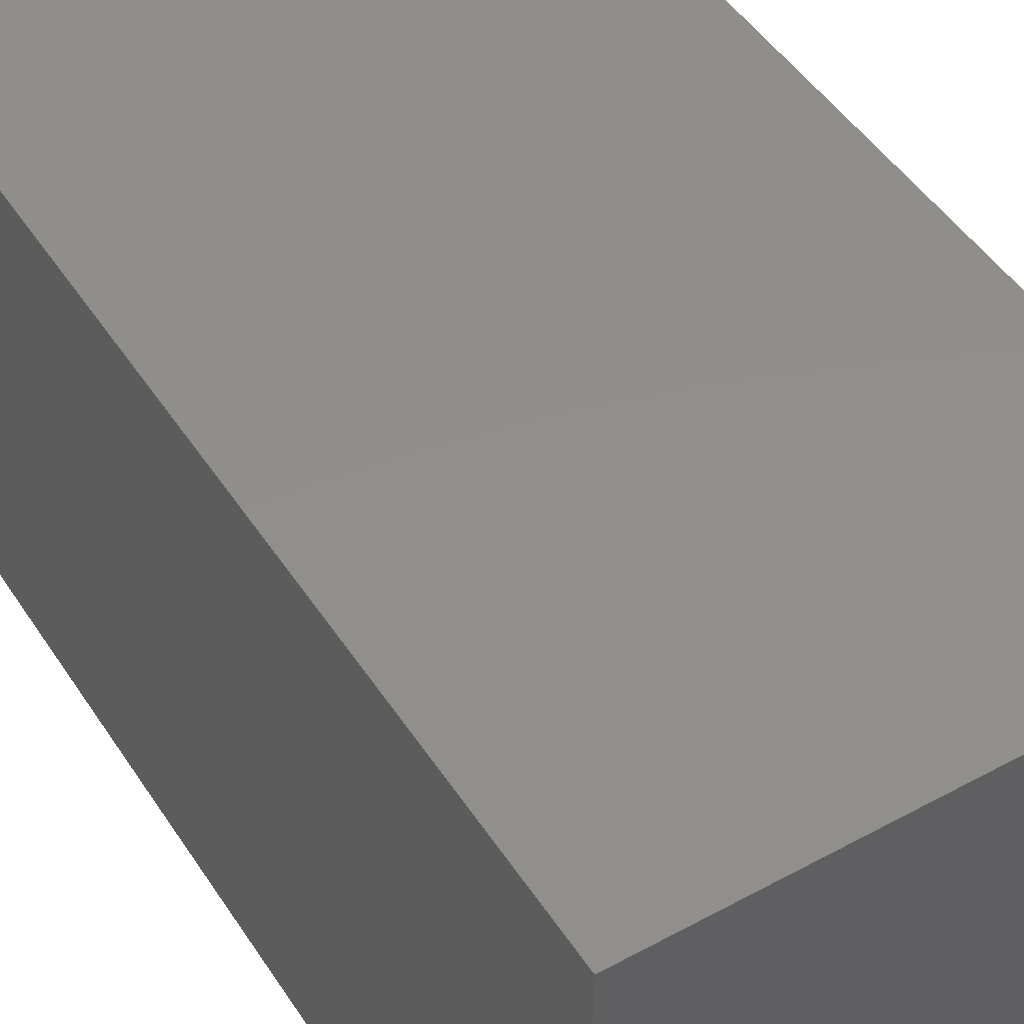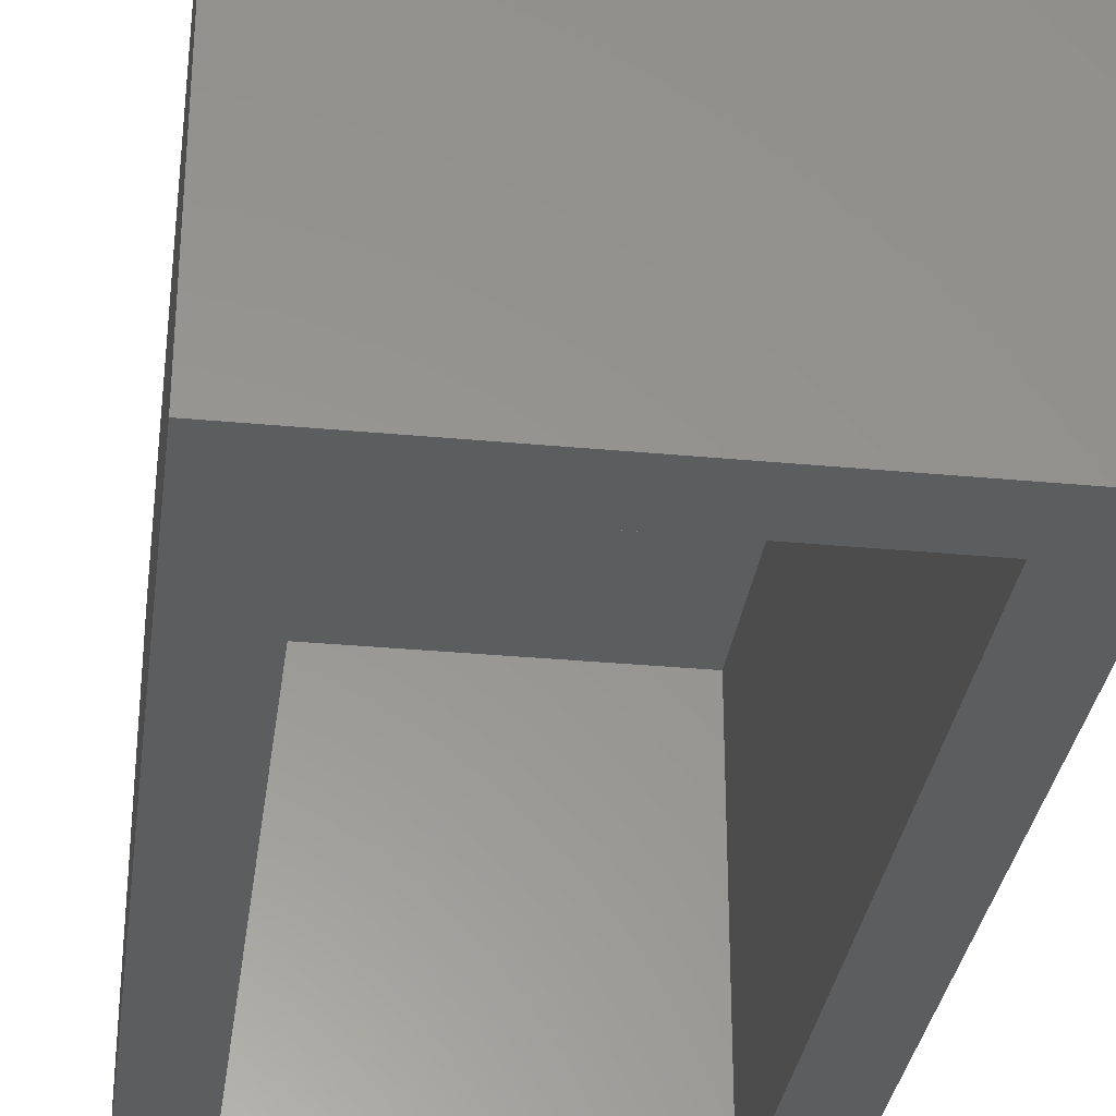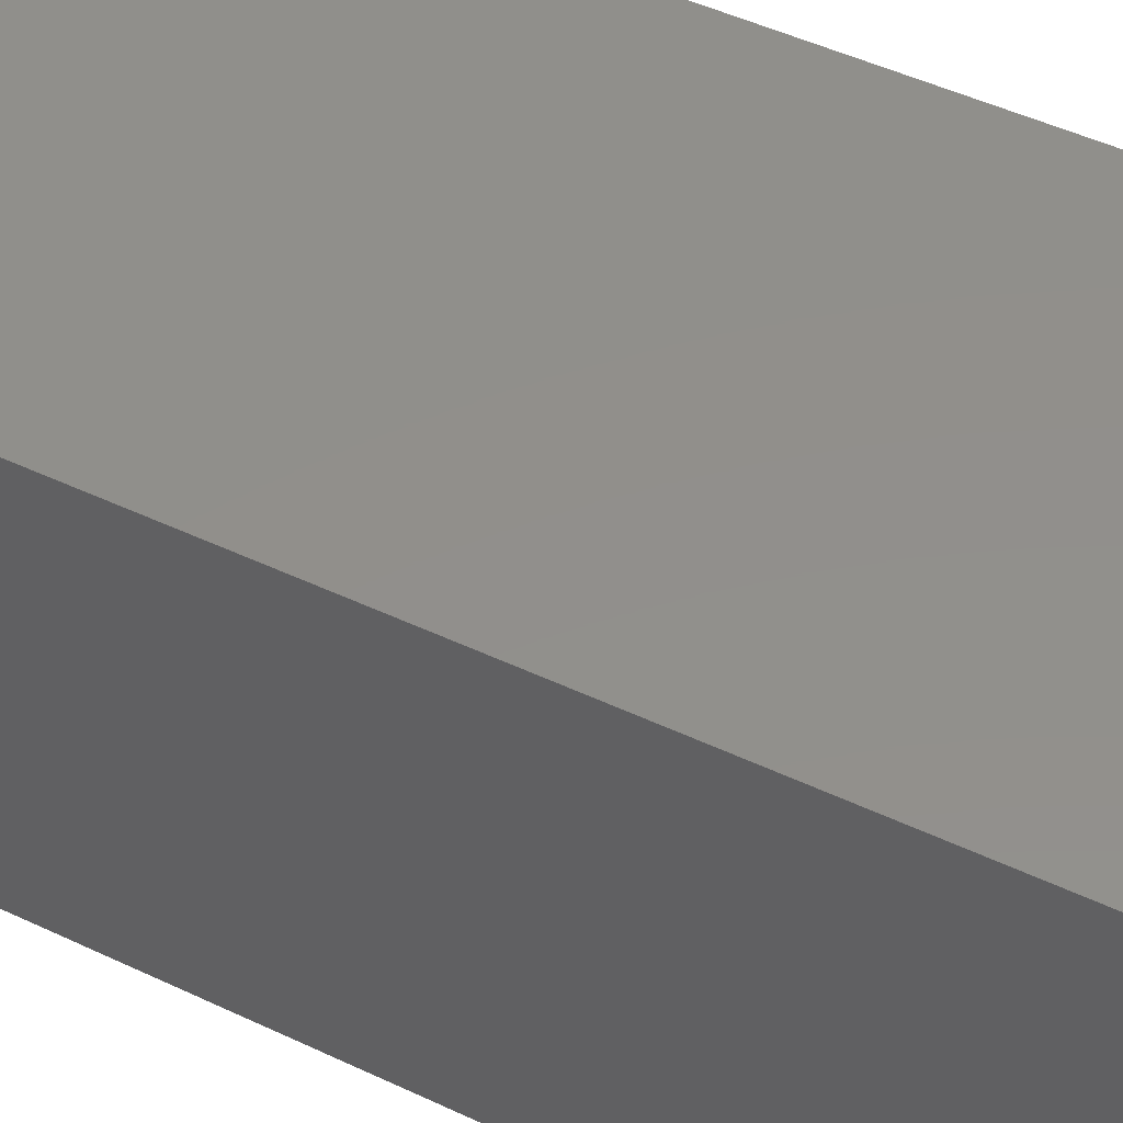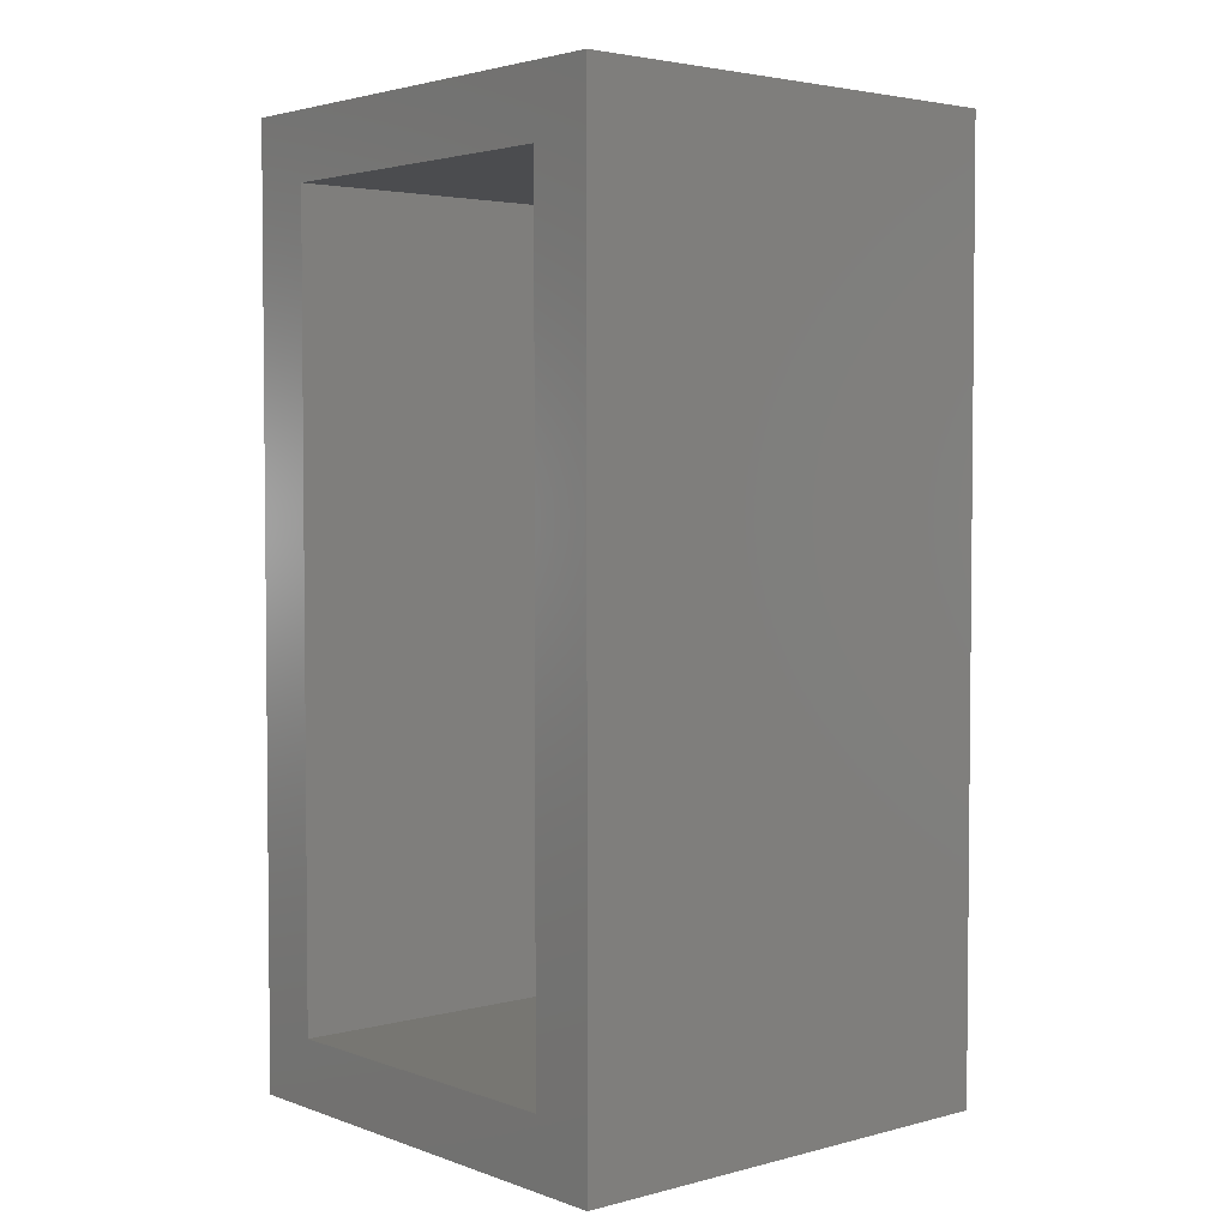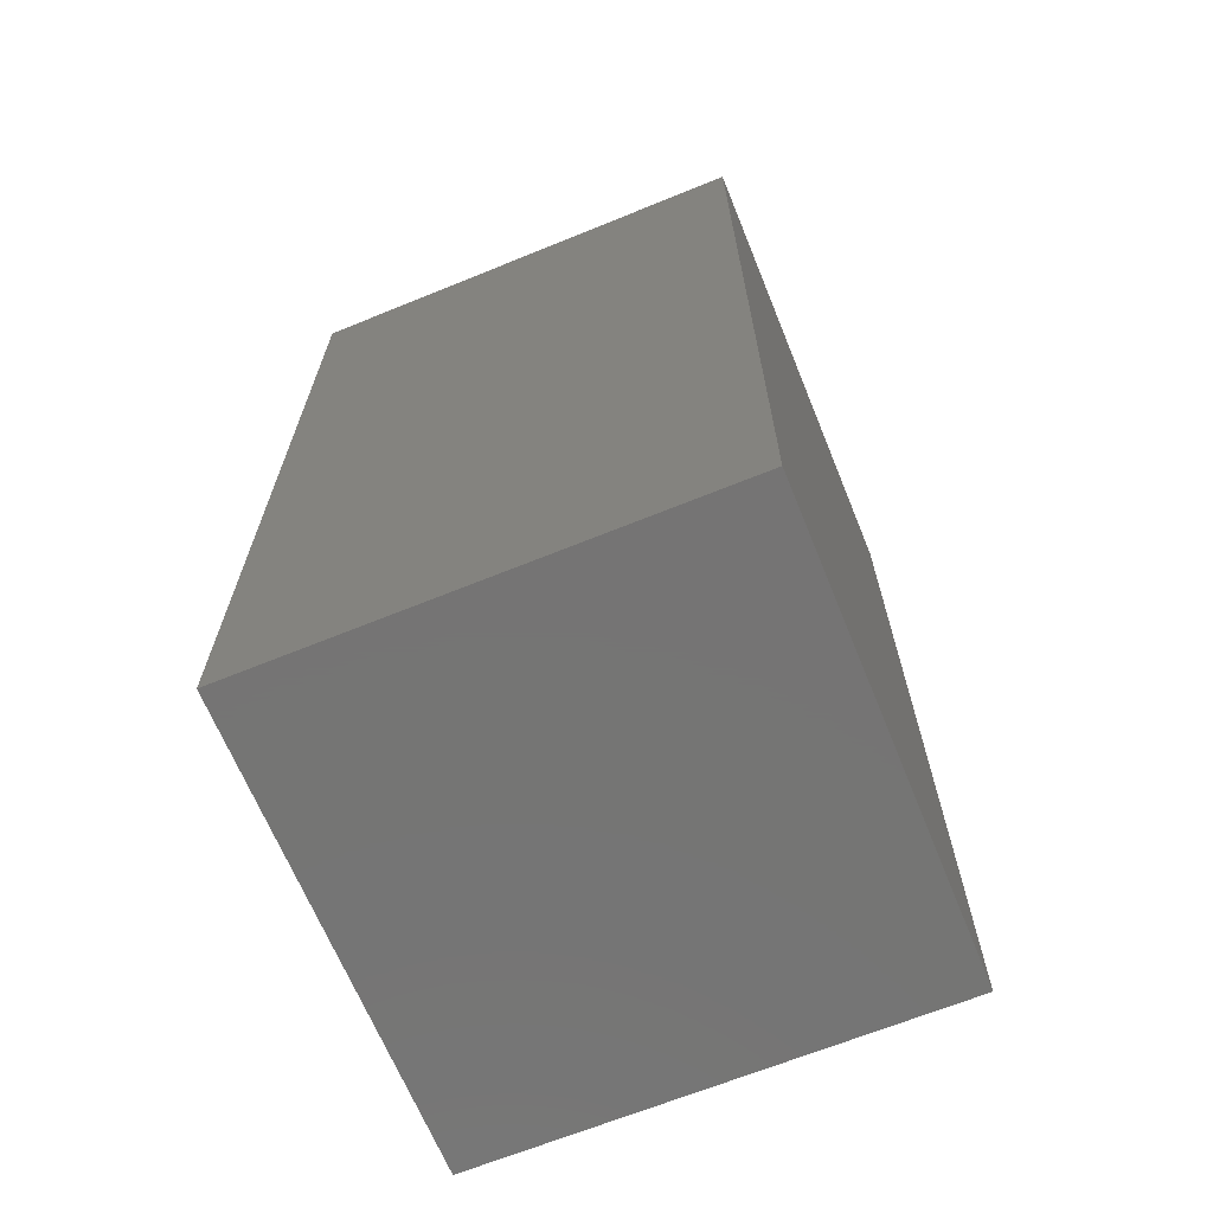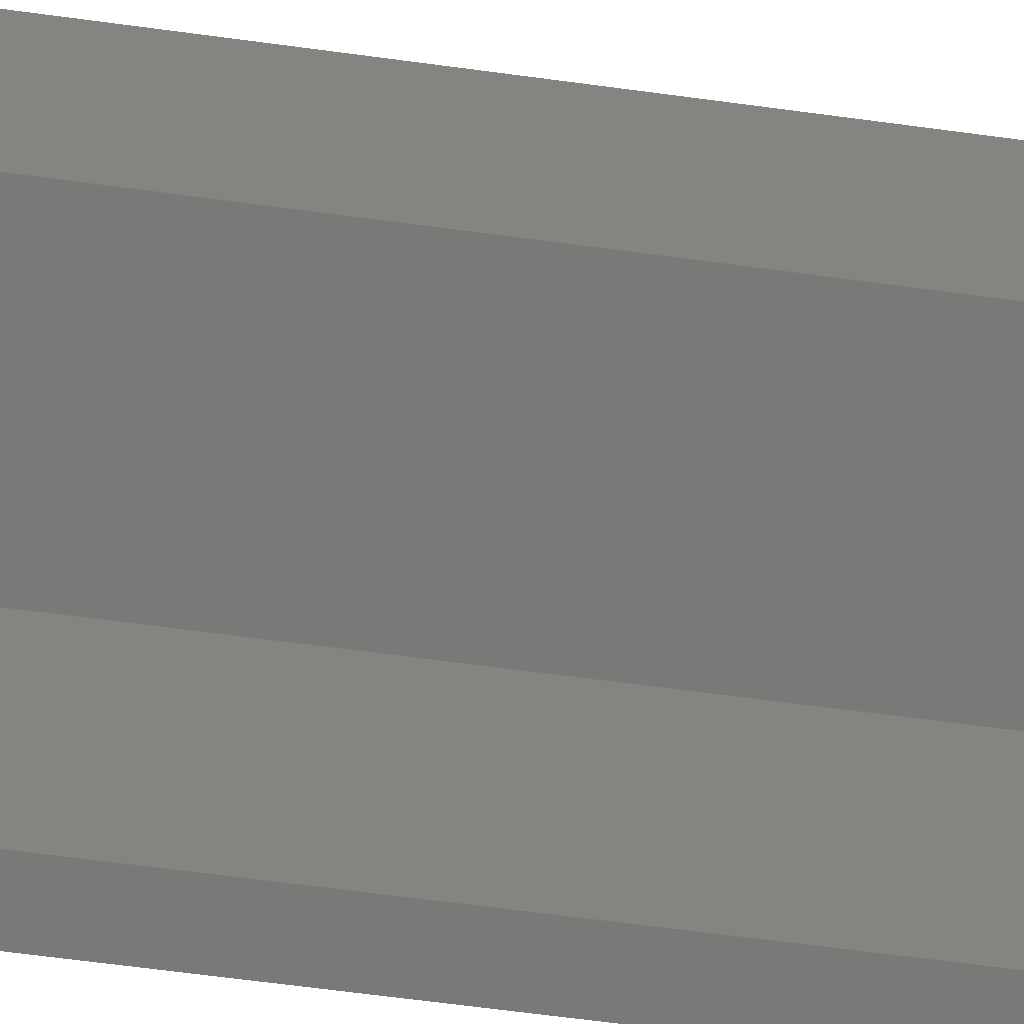
<metadata>
{"format":"stl","ext":"stl","renderer":"f3d","projection":"perspective","resolution":1024,"background":"white","views":[{"elev":47.6,"azim":148.5,"up":"+Z"},{"elev":-31.9,"azim":-7.6,"up":"+Z"},{"elev":51.1,"azim":-63.1,"up":"+Z"},{"elev":3.4,"azim":-130.7,"up":"+Y"},{"elev":-66.9,"azim":-67.8,"up":"+Y"},{"elev":-71.6,"azim":-97.4,"up":"+Z"}]}
</metadata>
<code>
# stl→obj: 16 verts, 28 faces
v -0.007812 0.7578 0
v 0.04688 0.04688 -2.87e-18
v -0.007812 -0.007812 0
v 0.3281 0.04688 -2.009e-17
v 0.3828 -0.007812 -2.344e-17
v 0.04688 0.7031 -2.87e-18
v 0.3828 0.7578 -2.344e-17
v 0.3281 0.7031 -2.009e-17
v 0.3281 0.04688 0.3281
v 0.3281 0.7031 0.3281
v 0.04688 0.04688 0.3281
v 0.04688 0.7031 0.3281
v 0.3828 -0.007812 0.3828
v 0.3828 0.7578 0.3828
v -0.007812 -0.007812 0.3828
v -0.007812 0.7578 0.3828
f 1 2 3
f 3 2 4
f 3 4 5
f 2 1 6
f 6 1 7
f 6 7 8
f 8 7 5
f 8 5 4
f 4 9 8
f 8 9 10
f 11 2 12
f 12 2 6
f 2 11 4
f 4 11 9
f 6 8 12
f 12 8 10
f 5 7 13
f 13 7 14
f 13 14 15
f 15 14 16
f 15 16 3
f 3 16 1
f 15 3 13
f 13 3 5
f 16 14 1
f 1 14 7
f 9 11 10
f 10 11 12

</code>
